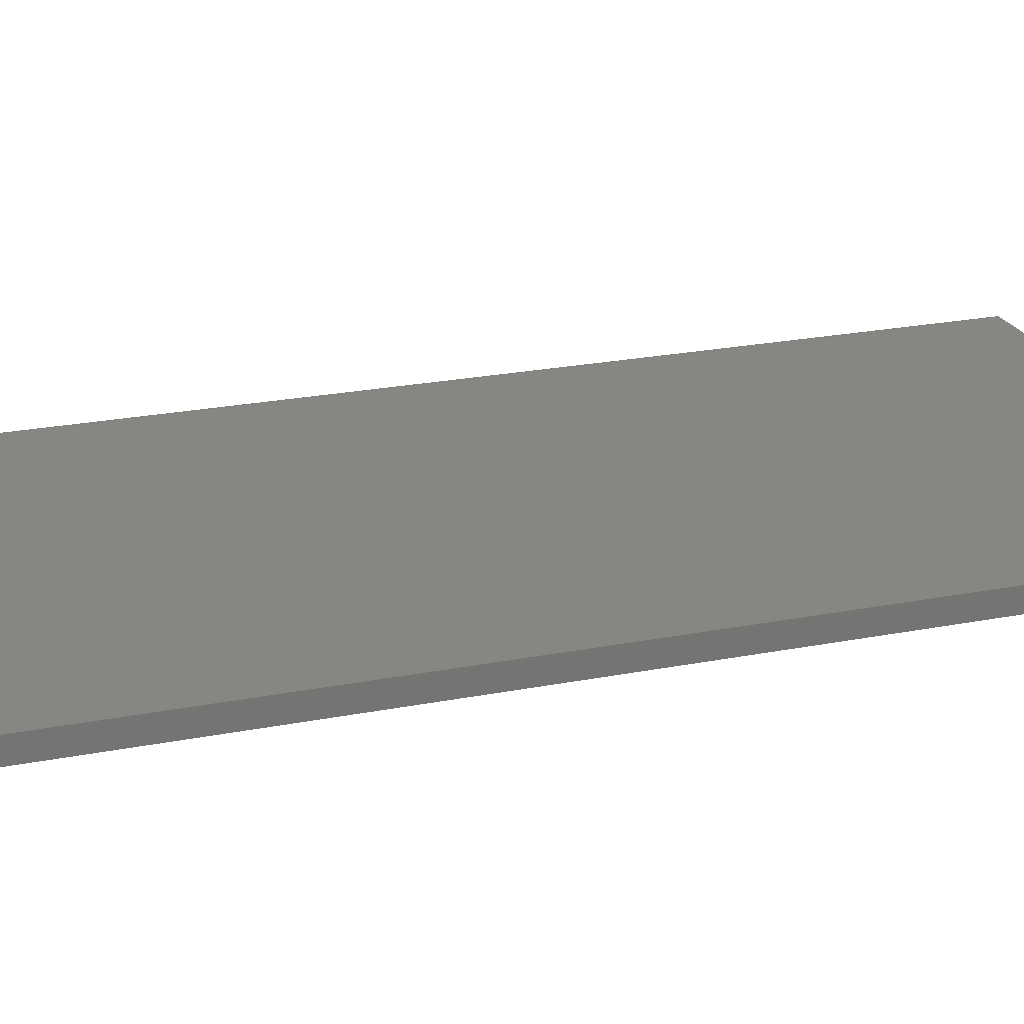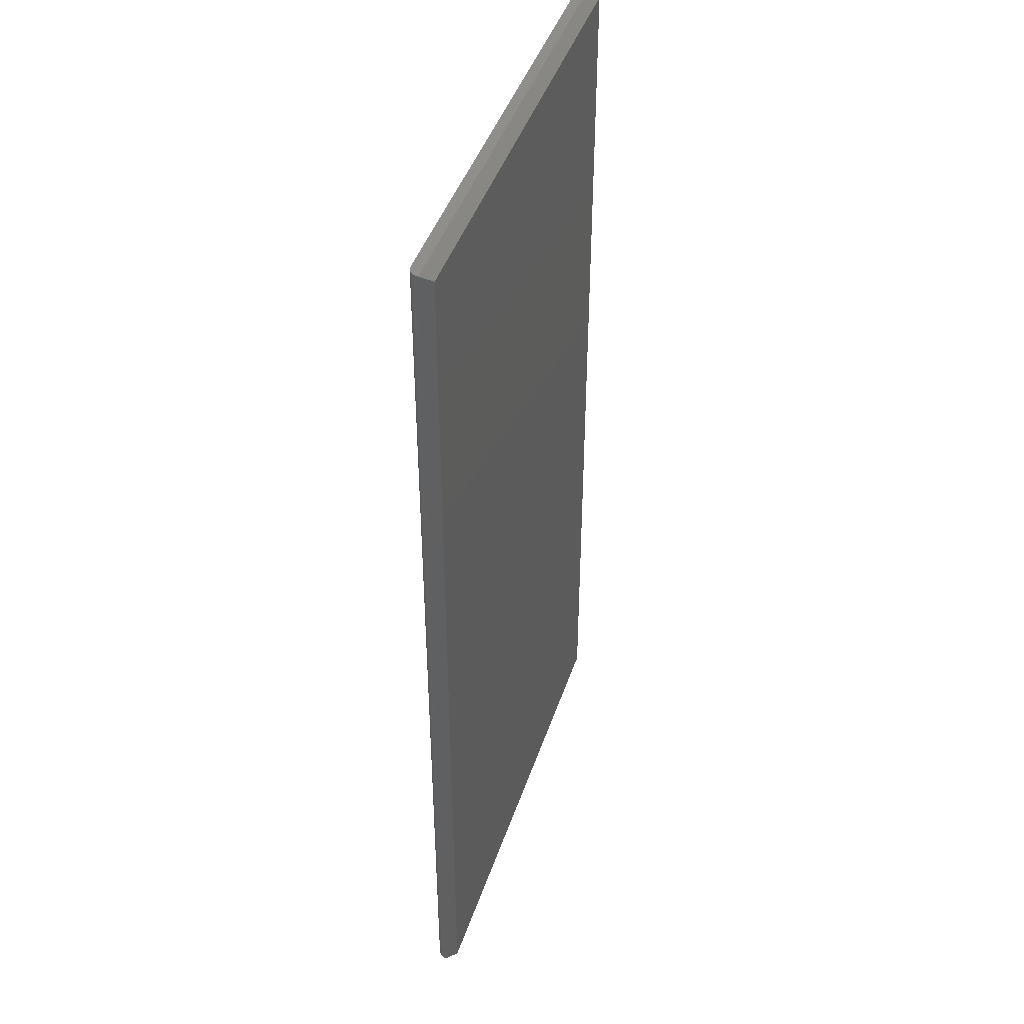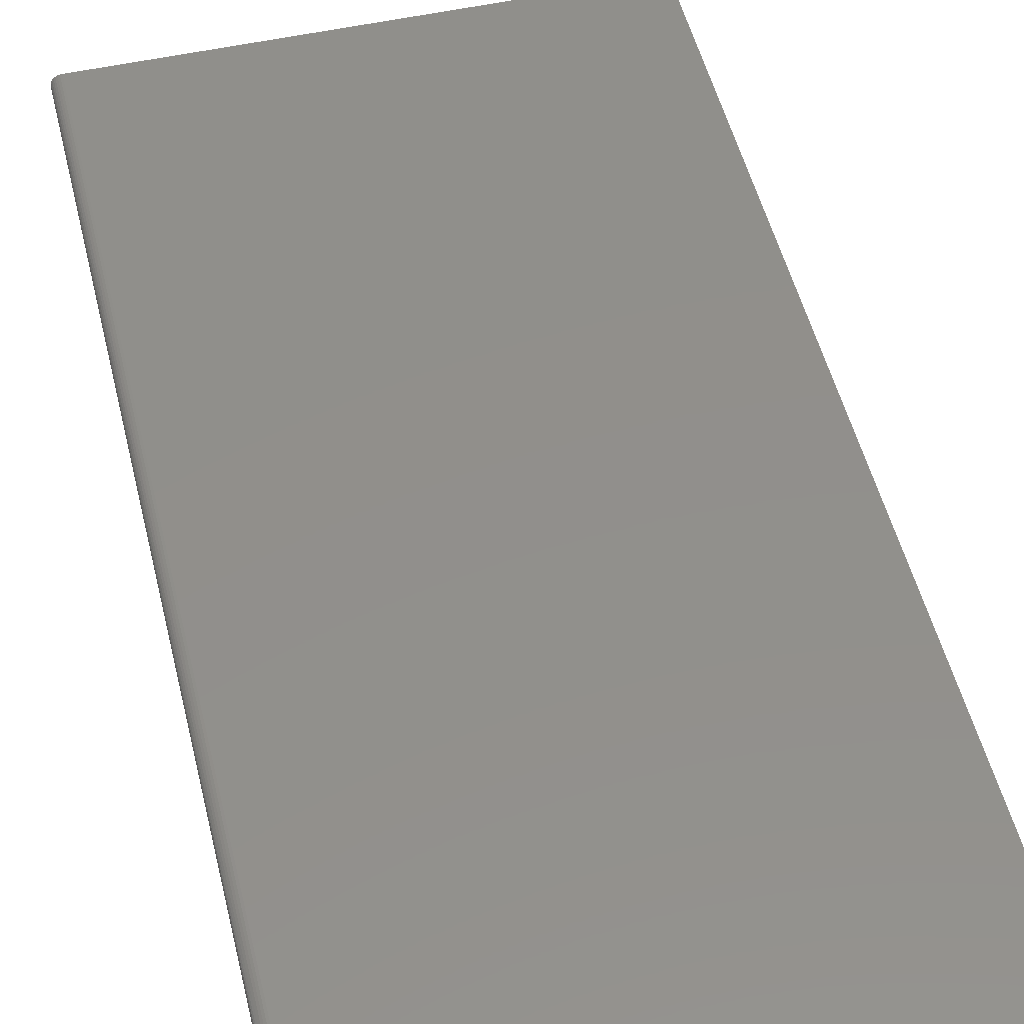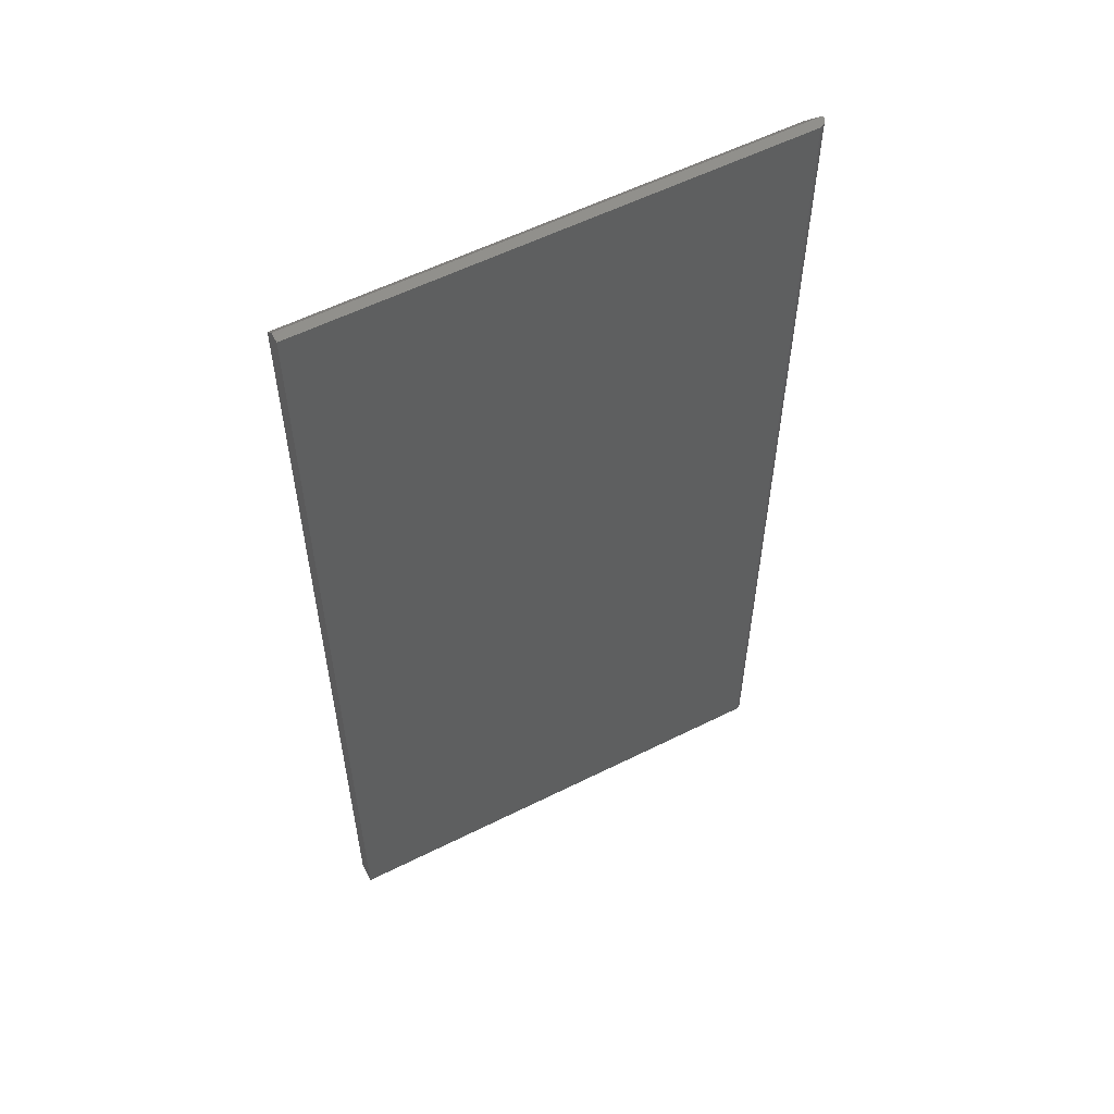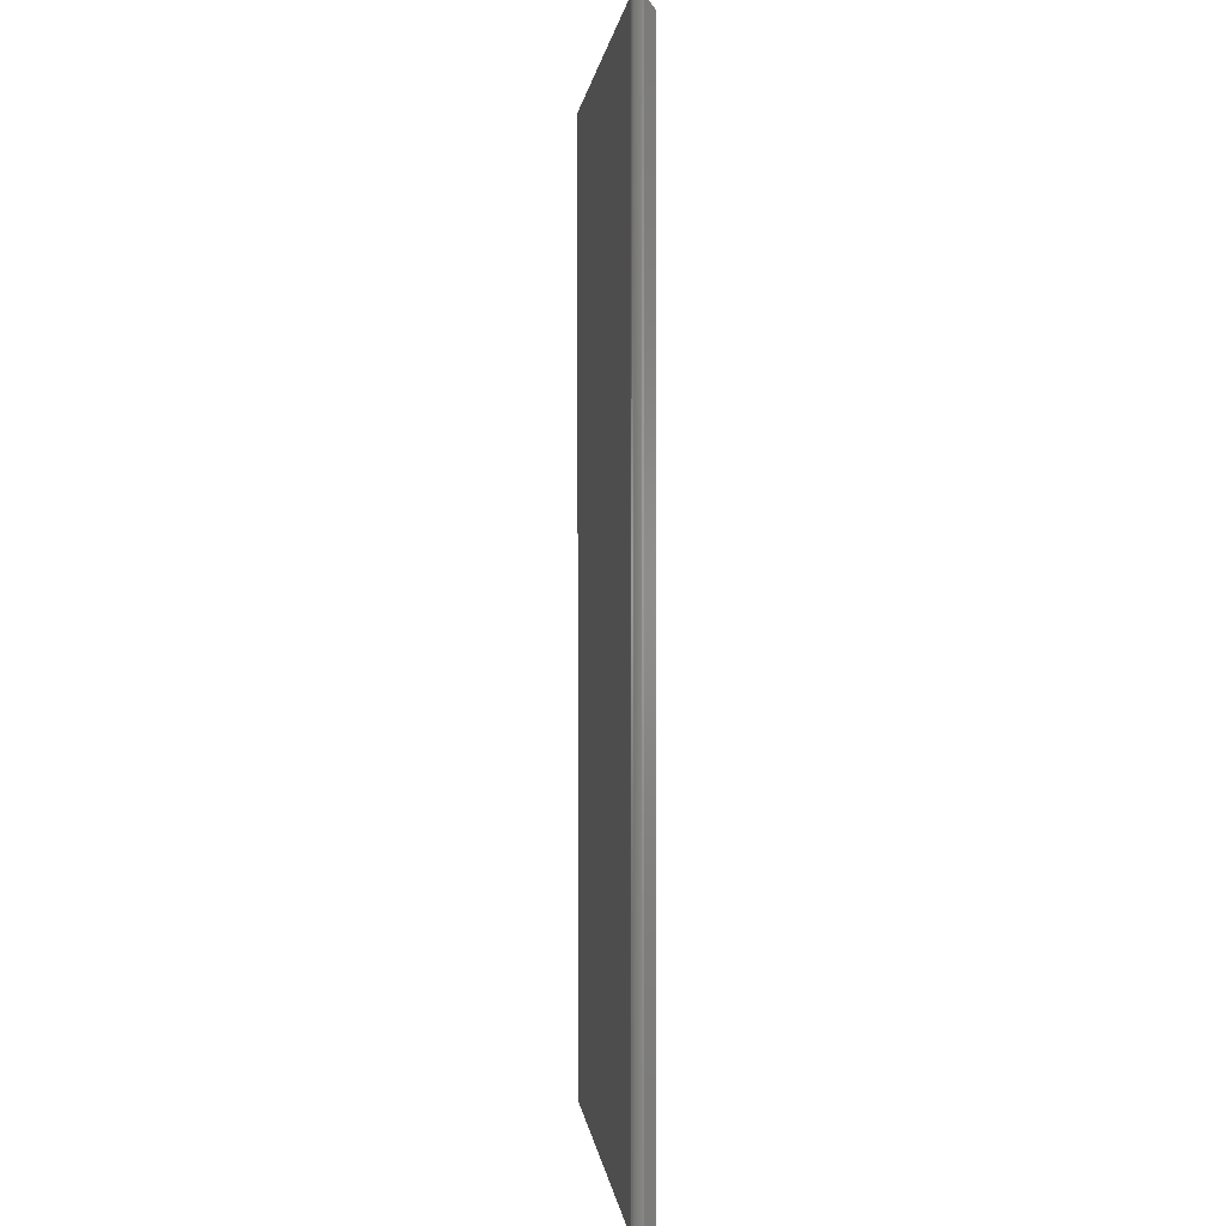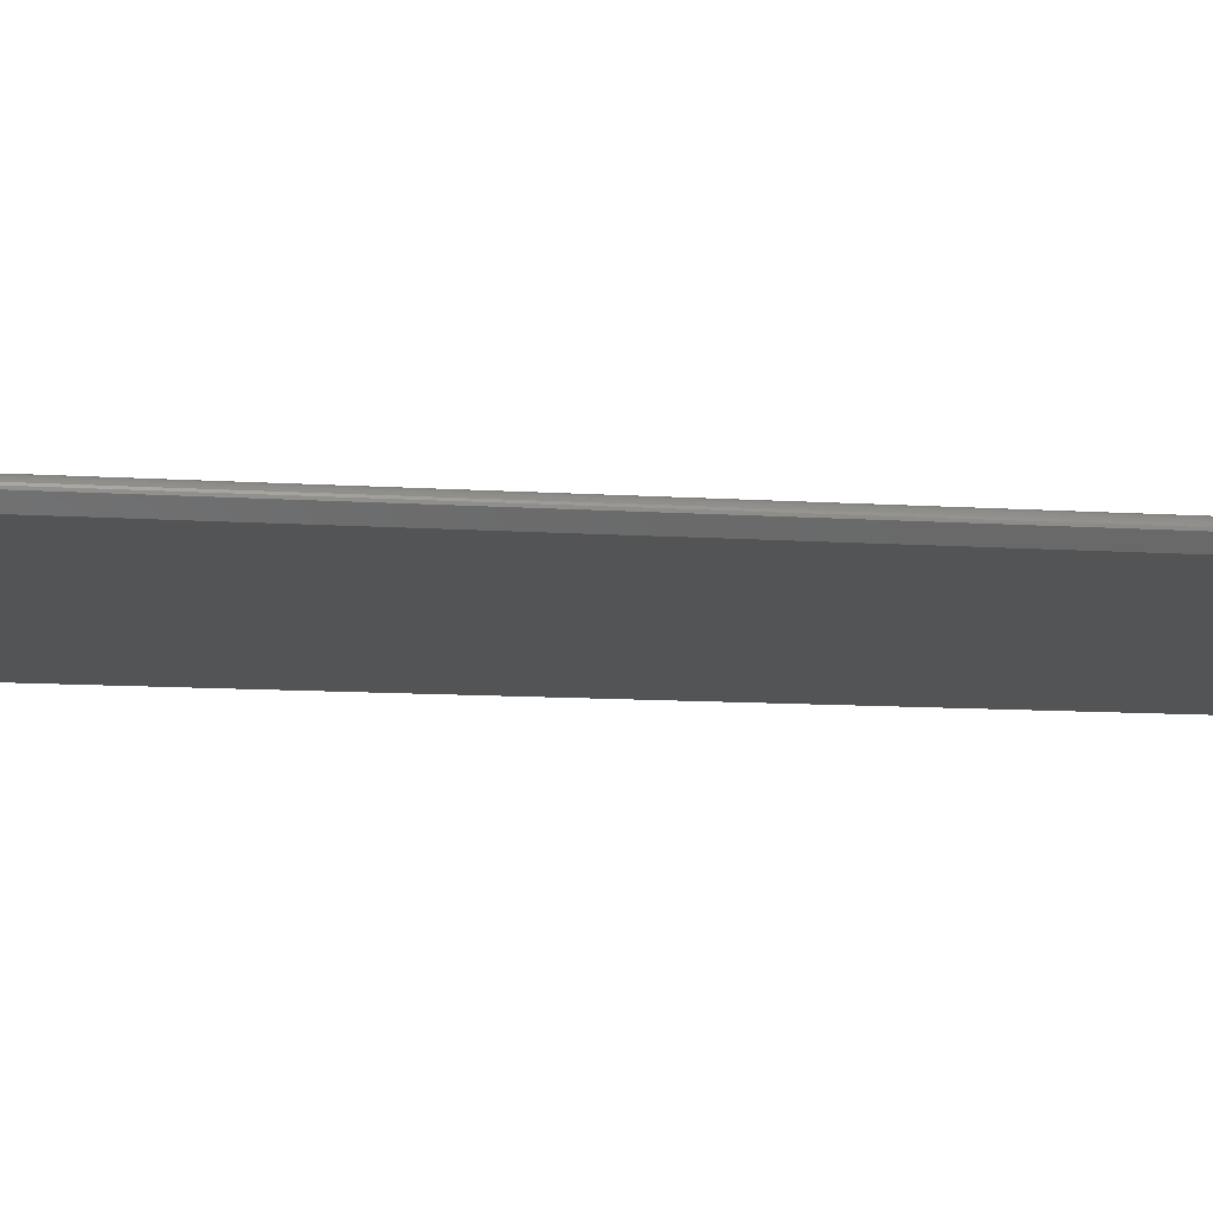
<metadata>
{"format":"stl","ext":"stl","renderer":"f3d","projection":"perspective","resolution":1024,"background":"white","views":[{"elev":22.4,"azim":-109.0,"up":"+Z"},{"elev":44.0,"azim":108.1,"up":"+Y"},{"elev":51.2,"azim":166.4,"up":"+Z"},{"elev":57.2,"azim":-27.5,"up":"+Y"},{"elev":1.1,"azim":84.2,"up":"+Y"},{"elev":-11.4,"azim":81.2,"up":"+Z"}]}
</metadata>
<code>
# stl→obj: 25 verts, 46 faces
v 5.599e-17 -0.75 0.007812
v -0.375 -0.75 0
v -0.007812 -0.75 -2.248e-17
v -0.0001501 -0.75 0.009501
v -0.0005947 -0.75 0.01097
v -0.001317 -0.75 0.01232
v -0.002288 -0.75 0.0135
v -0.003472 -0.75 0.01447
v -0.004823 -0.75 0.01519
v -0.006288 -0.75 0.01564
v -0.007812 -0.75 0.01579
v -0.375 -0.75 0.01579
v -0.001317 2.074e-17 0.01232
v -0.0005947 2.078e-17 0.01097
v -0.0001501 2.081e-17 0.009501
v -0.375 2.656e-35 0.007812
v -0.375 5.367e-35 0.01579
v -0.007812 2.038e-17 0.01579
v -0.006288 2.047e-17 0.01564
v -0.004823 2.055e-17 0.01519
v -0.003472 2.062e-17 0.01447
v -0.002288 2.069e-17 0.0135
v 4.784e-19 2.082e-17 0.007812
v -0.007812 -0.007812 -2.248e-17
v -0.375 -0.007812 0
f 1 2 3
f 4 5 6
f 4 6 7
f 4 7 8
f 4 8 9
f 4 9 10
f 4 10 11
f 12 2 1
f 12 1 4
f 12 4 11
f 13 14 15
f 16 17 18
f 16 18 19
f 16 19 20
f 16 20 21
f 16 21 22
f 16 22 13
f 16 13 15
f 16 15 23
f 18 17 11
f 11 17 12
f 24 23 3
f 3 23 1
f 25 16 24
f 24 16 23
f 18 11 19
f 19 11 10
f 19 10 20
f 20 10 9
f 20 9 21
f 21 9 8
f 21 8 22
f 22 8 7
f 22 7 13
f 13 7 6
f 13 6 14
f 14 6 5
f 14 5 15
f 15 5 4
f 15 4 23
f 23 4 1
f 25 24 2
f 2 24 3
f 2 12 25
f 25 12 17
f 25 17 16

</code>
